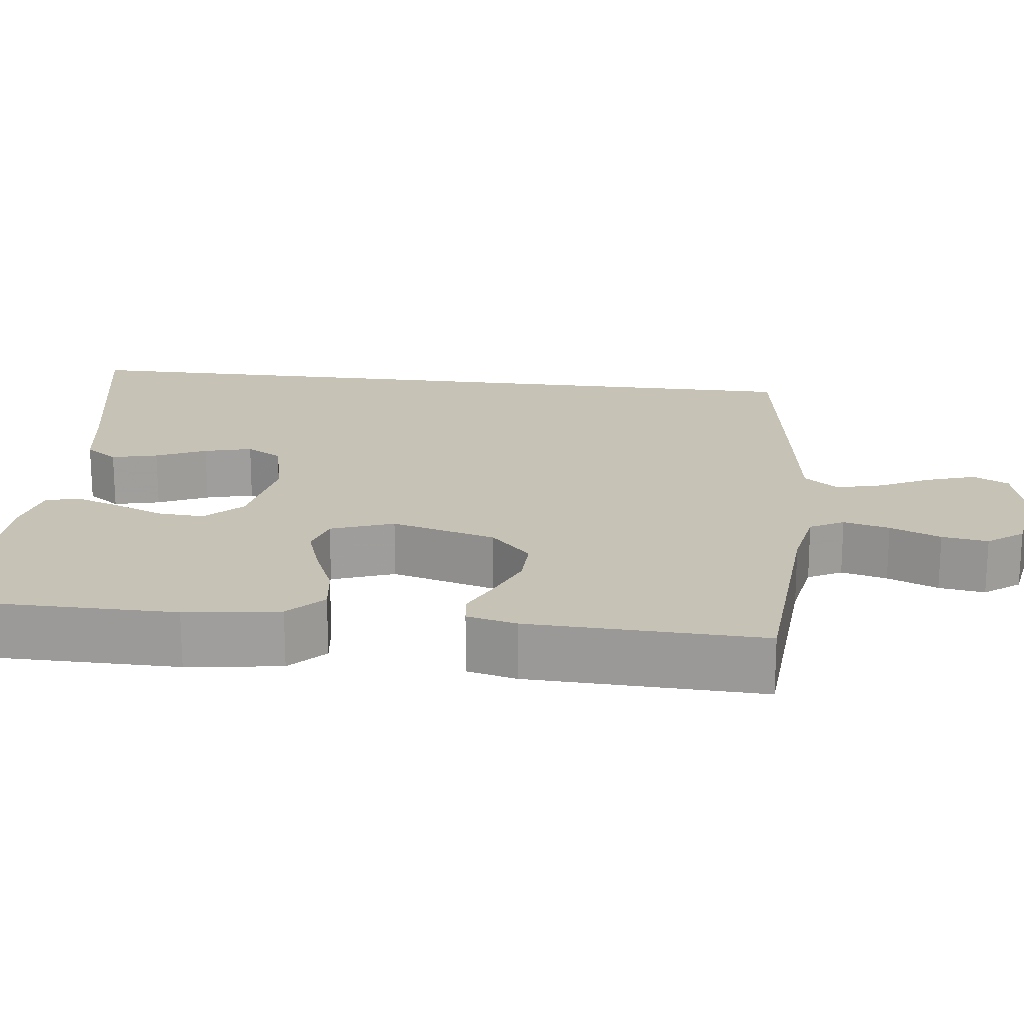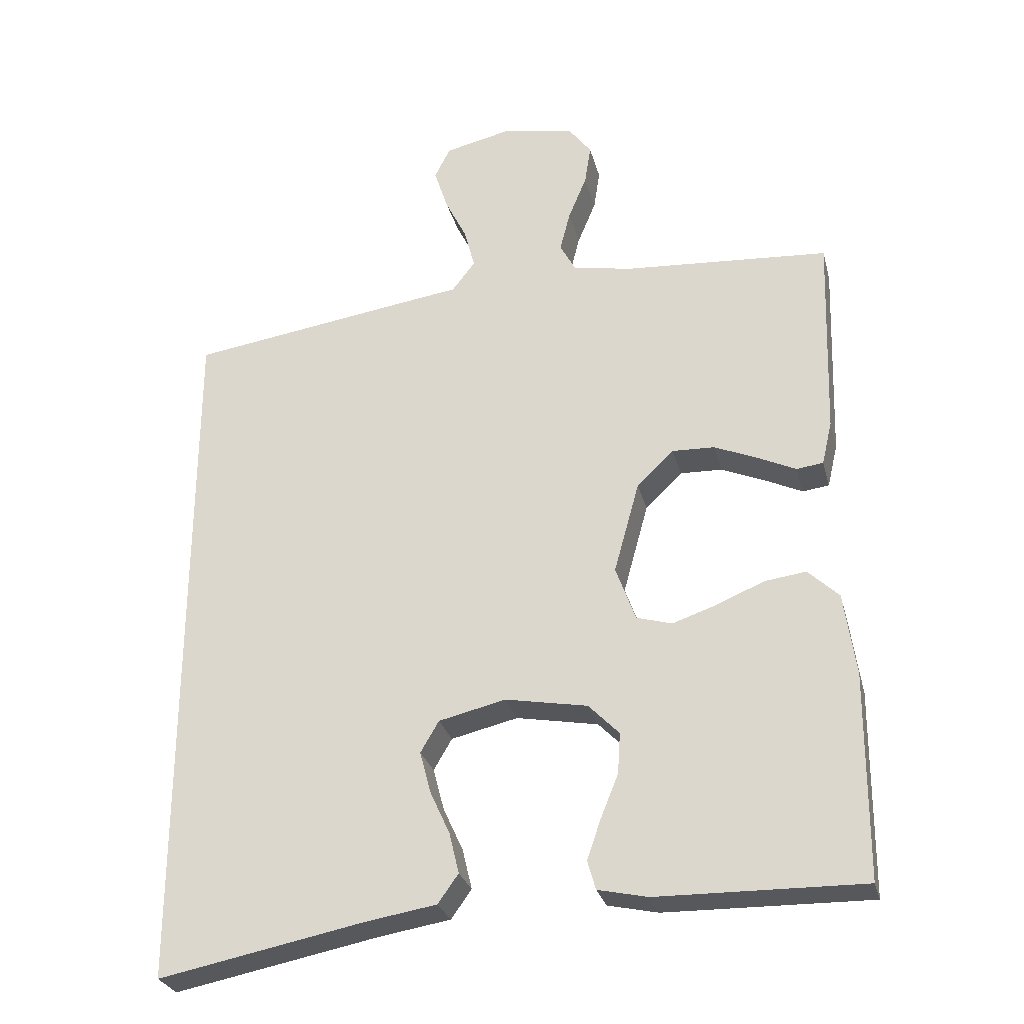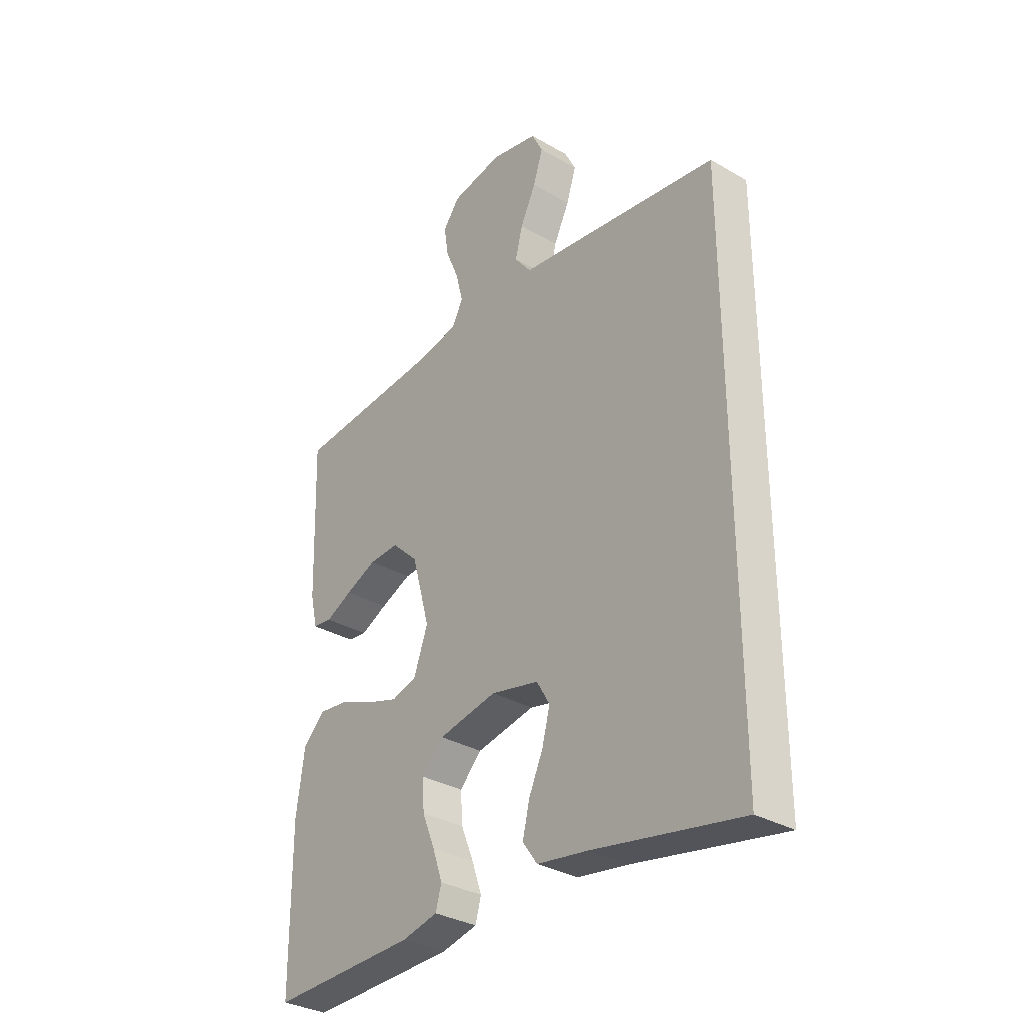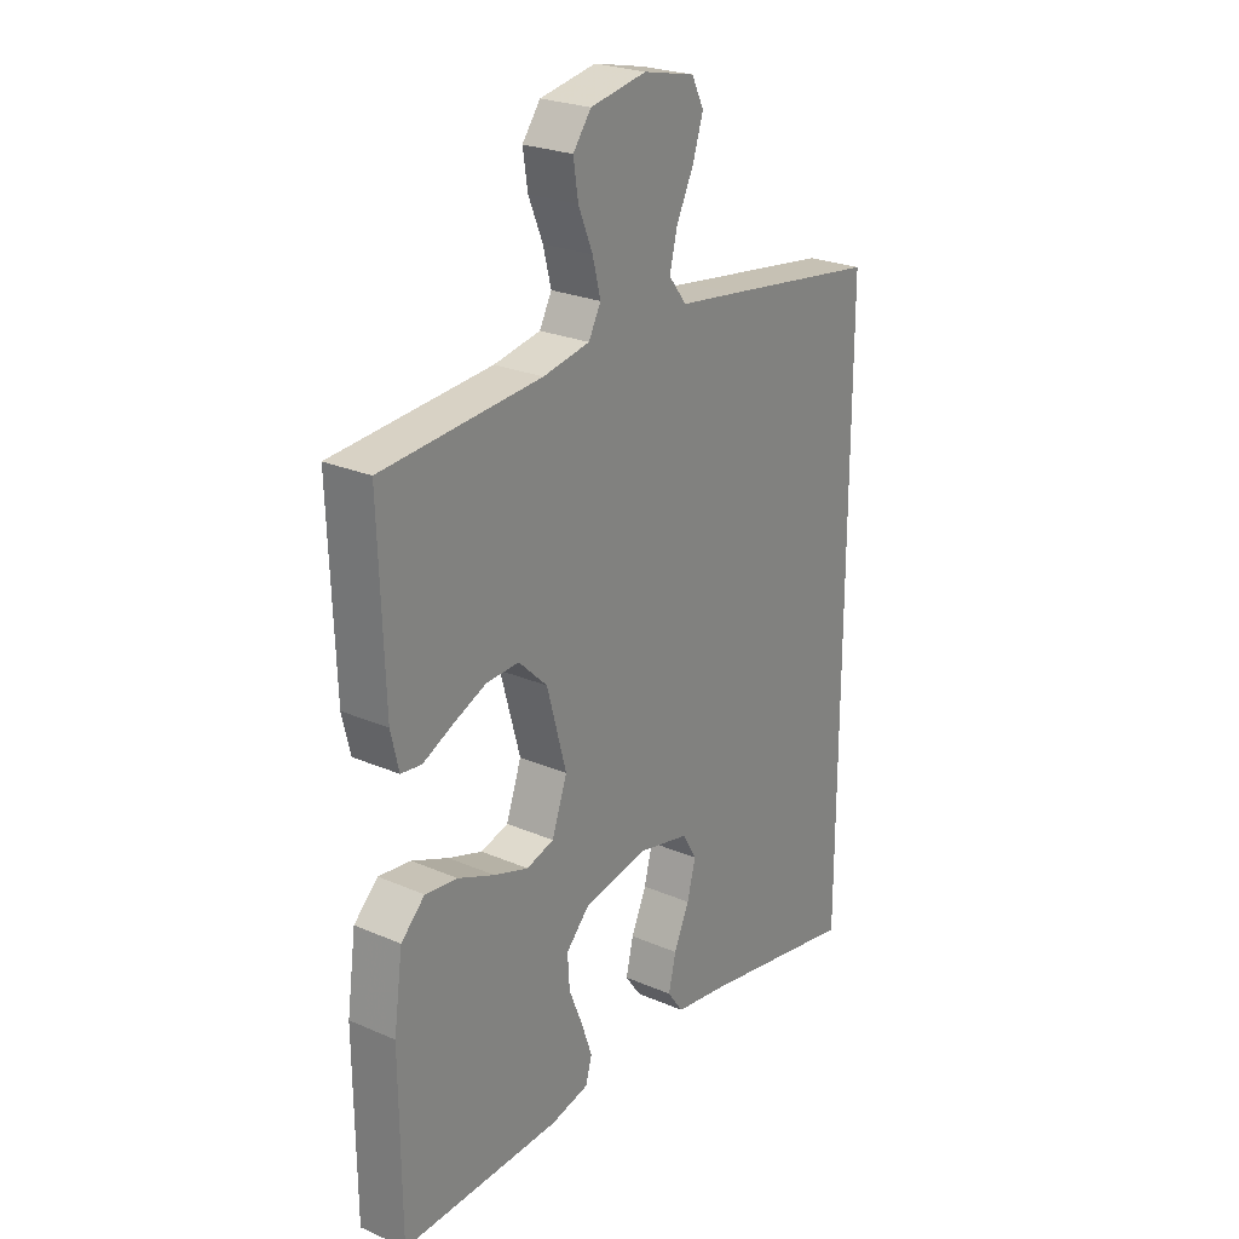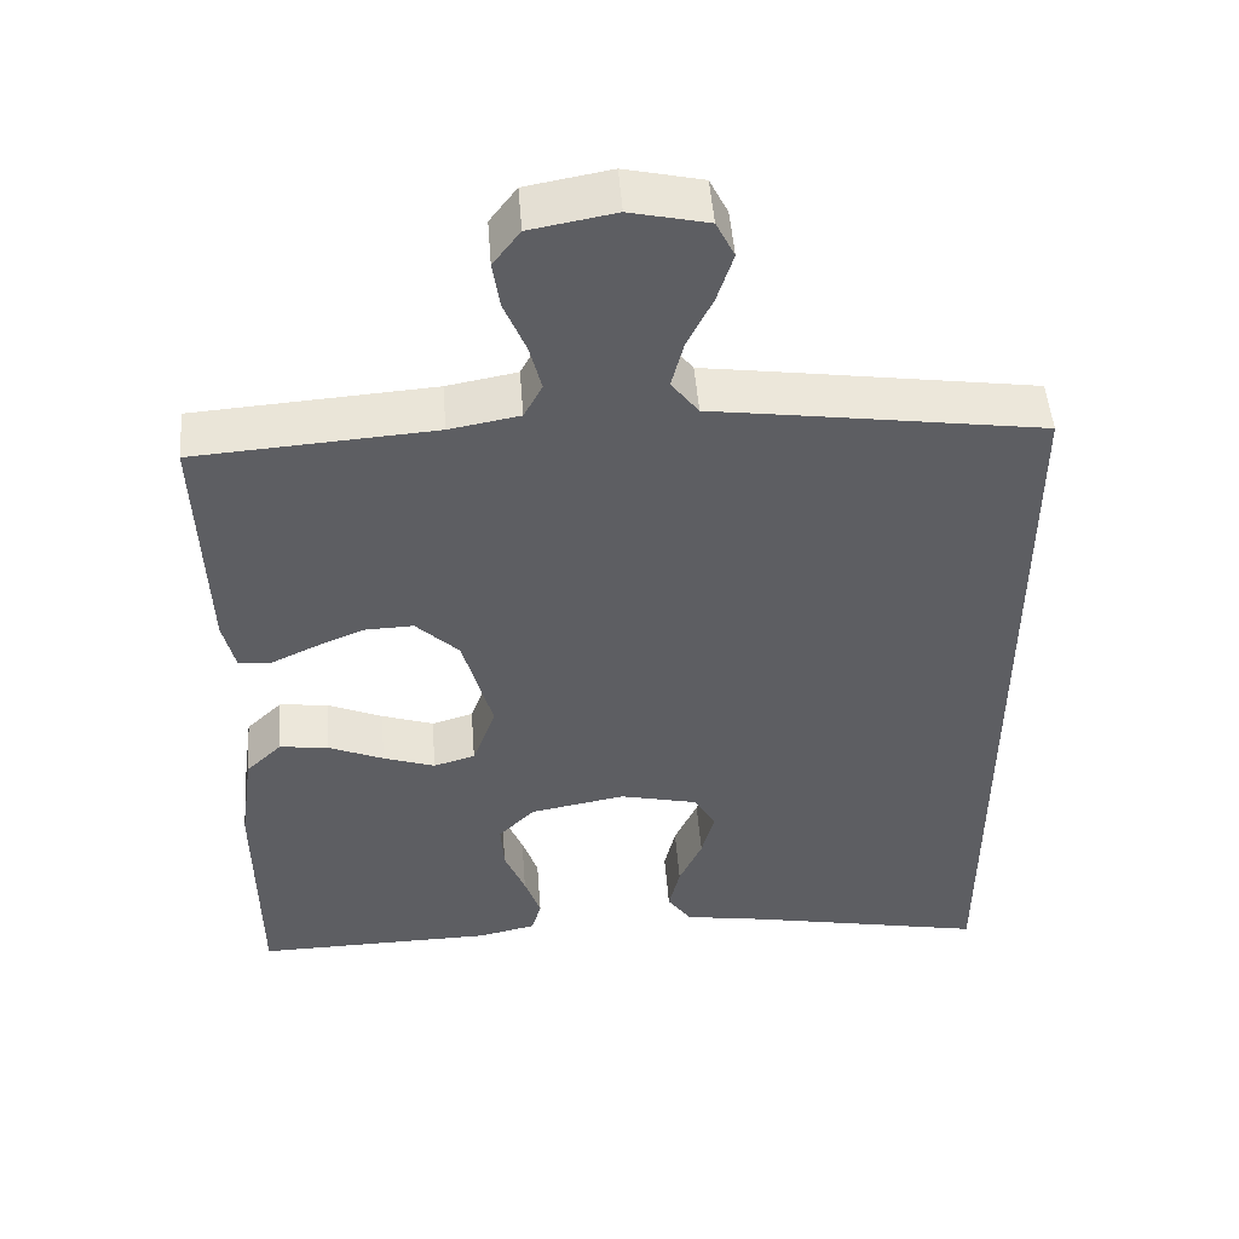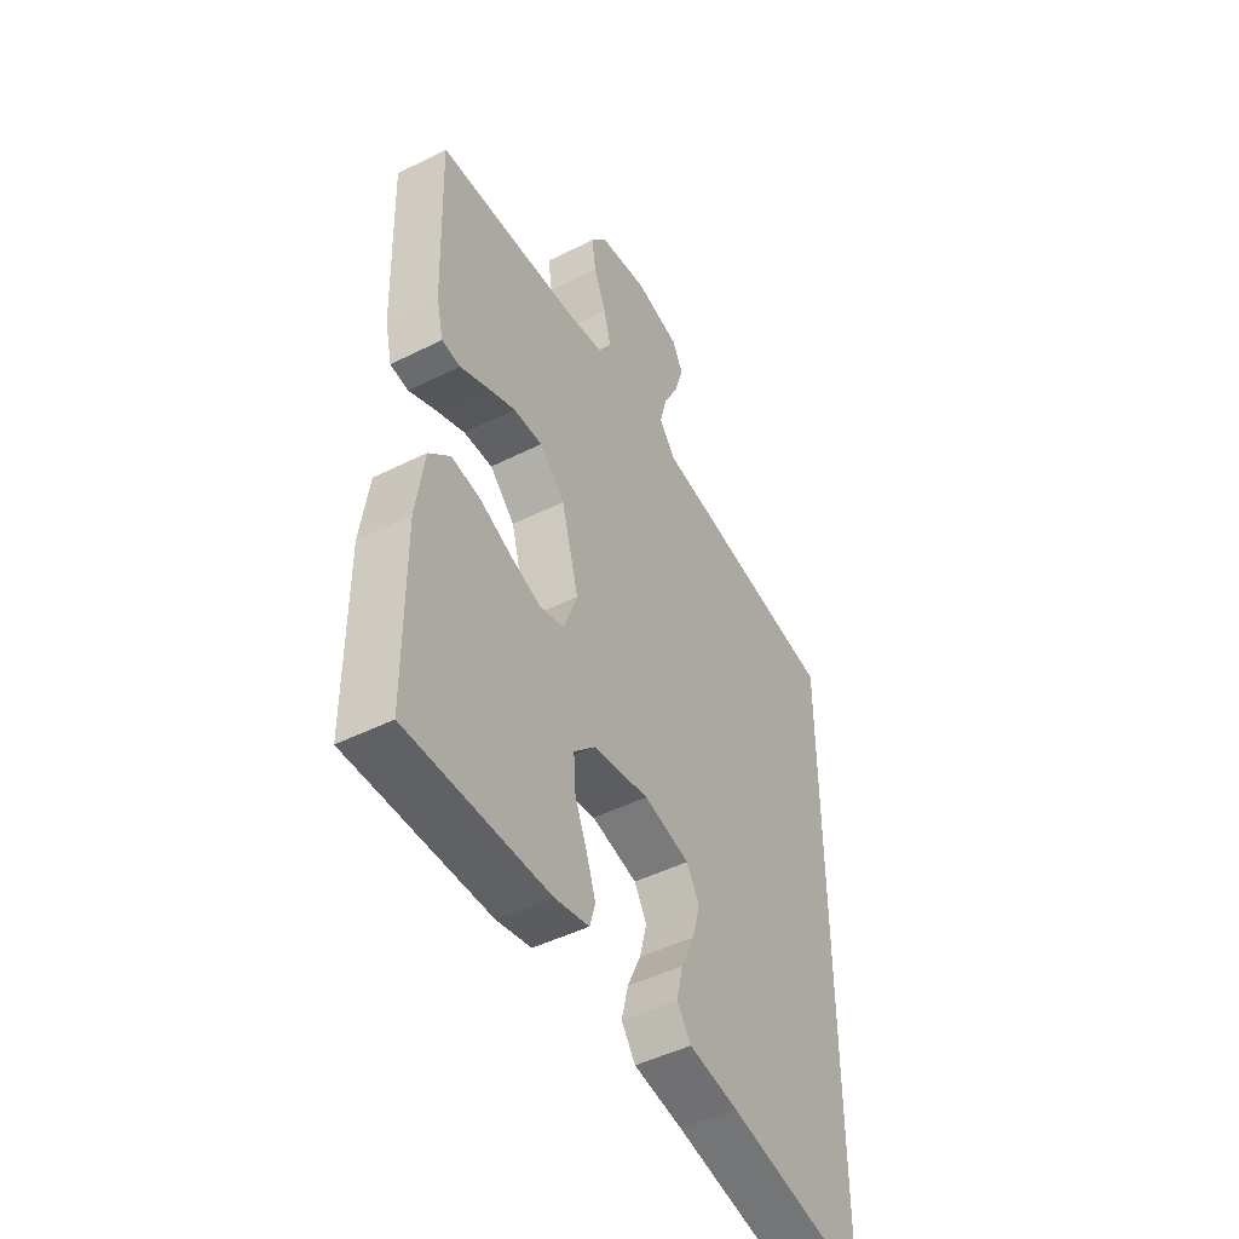
<metadata>
{"format":"obj","ext":"obj","renderer":"f3d","projection":"perspective","resolution":1024,"background":"white","views":[{"elev":19.3,"azim":-83.2,"up":"+Y"},{"elev":-28.1,"azim":-166.0,"up":"+Z"},{"elev":-32.9,"azim":51.4,"up":"+Z"},{"elev":25.0,"azim":-55.0,"up":"+Z"},{"elev":49.4,"azim":-4.4,"up":"+Z"},{"elev":-47.5,"azim":-60.6,"up":"+Z"}]}
</metadata>
<code>
v -0.5 0.07 0.5
v -0.2 0.07 0.521
v -0.112 0.07 0.537
v -0.089 0.07 0.58
v -0.104 0.07 0.639
v -0.131 0.07 0.704
v -0.14 0.07 0.763
v -0.106 0.07 0.808
v 0 0.07 0.827
v 0.097 0.07 0.805
v 0.12 0.07 0.759
v 0.1 0.07 0.697
v 0.068 0.07 0.632
v 0.053 0.07 0.573
v 0.087 0.07 0.529
v 0.2 0.07 0.513
v 0.5 0.07 0.469
v 0.5 0.07 -0.558
v 0.2 0.07 -0.499
v 0.096 0.07 -0.482
v 0.066 0.07 -0.44
v 0.08 0.07 -0.381
v 0.109 0.07 -0.317
v 0.125 0.07 -0.256
v 0.098 0.07 -0.21
v 0 0.07 -0.187
v -0.12 0.07 -0.209
v -0.165 0.07 -0.255
v -0.161 0.07 -0.315
v -0.135 0.07 -0.379
v -0.115 0.07 -0.437
v -0.127 0.07 -0.479
v -0.2 0.07 -0.495
v -0.5 0.07 -0.5
v -0.502 0.07 -0.2
v -0.485 0.07 -0.079
v -0.44 0.07 -0.036
v -0.379 0.07 -0.044
v -0.31 0.07 -0.073
v -0.245 0.07 -0.095
v -0.193 0.07 -0.08
v -0.164 0.07 0
v -0.201 0.07 0.134
v -0.255 0.07 0.186
v -0.317 0.07 0.184
v -0.381 0.07 0.157
v -0.436 0.07 0.131
v -0.475 0.07 0.136
v -0.49 0.07 0.2
v -0.5 0 0.5
v -0.2 0 0.521
v -0.112 0 0.537
v -0.089 0 0.58
v -0.104 0 0.639
v -0.131 0 0.704
v -0.14 0 0.763
v -0.106 0 0.808
v 0 0 0.827
v 0.097 0 0.805
v 0.12 0 0.759
v 0.1 0 0.697
v 0.068 0 0.632
v 0.053 0 0.573
v 0.087 0 0.529
v 0.2 0 0.513
v 0.5 0 0.469
v 0.5 0 -0.558
v 0.2 0 -0.499
v 0.096 0 -0.482
v 0.066 0 -0.44
v 0.08 0 -0.381
v 0.109 0 -0.317
v 0.125 0 -0.256
v 0.098 0 -0.21
v 0 0 -0.187
v -0.12 0 -0.209
v -0.165 0 -0.255
v -0.161 0 -0.315
v -0.135 0 -0.379
v -0.115 0 -0.437
v -0.127 0 -0.479
v -0.2 0 -0.495
v -0.5 0 -0.5
v -0.502 0 -0.2
v -0.485 0 -0.079
v -0.44 0 -0.036
v -0.379 0 -0.044
v -0.31 0 -0.073
v -0.245 0 -0.095
v -0.193 0 -0.08
v -0.164 0 0
v -0.201 0 0.134
v -0.255 0 0.186
v -0.317 0 0.184
v -0.381 0 0.157
v -0.436 0 0.131
v -0.475 0 0.136
v -0.49 0 0.2
f 46 47 48 49
f 45 46 49 1
f 44 45 1 2
f 43 44 2 3
f 42 43 3 4
f 36 37 38 39
f 36 39 40
f 35 36 40
f 34 35 40 41
f 29 30 31 32
f 29 32 33 34
f 20 21 22 23
f 19 20 23 24
f 18 19 24
f 15 16 17 18
f 14 15 18 24
f 10 11 12 13
f 10 13 14
f 9 10 14
f 5 6 7 8
f 4 5 8 9
f 42 4 9 14
f 28 29 34 41
f 27 28 41 42
f 26 27 42 14
f 14 24 25
f 14 25 26
f 98 97 96 95
f 50 98 95 94
f 51 50 94 93
f 52 51 93 92
f 53 52 92 91
f 88 87 86 85
f 89 88 85
f 89 85 84
f 90 89 84 83
f 81 80 79 78
f 83 82 81 78
f 72 71 70 69
f 73 72 69 68
f 73 68 67
f 67 66 65 64
f 73 67 64 63
f 62 61 60 59
f 63 62 59
f 63 59 58
f 57 56 55 54
f 58 57 54 53
f 63 58 53 91
f 90 83 78 77
f 91 90 77 76
f 63 91 76 75
f 74 73 63
f 75 74 63
f 1 50 51 2
f 2 51 52 3
f 3 52 53 4
f 4 53 54 5
f 5 54 55 6
f 6 55 56 7
f 7 56 57 8
f 8 57 58 9
f 9 58 59 10
f 10 59 60 11
f 11 60 61 12
f 12 61 62 13
f 13 62 63 14
f 14 63 64 15
f 15 64 65 16
f 16 65 66 17
f 17 66 67 18
f 18 67 68 19
f 19 68 69 20
f 20 69 70 21
f 21 70 71 22
f 22 71 72 23
f 23 72 73 24
f 24 73 74 25
f 25 74 75 26
f 26 75 76 27
f 27 76 77 28
f 28 77 78 29
f 29 78 79 30
f 30 79 80 31
f 31 80 81 32
f 32 81 82 33
f 33 82 83 34
f 34 83 84 35
f 35 84 85 36
f 36 85 86 37
f 37 86 87 38
f 38 87 88 39
f 39 88 89 40
f 40 89 90 41
f 41 90 91 42
f 42 91 92 43
f 43 92 93 44
f 44 93 94 45
f 45 94 95 46
f 46 95 96 47
f 47 96 97 48
f 48 97 98 49
f 49 98 50 1

</code>
